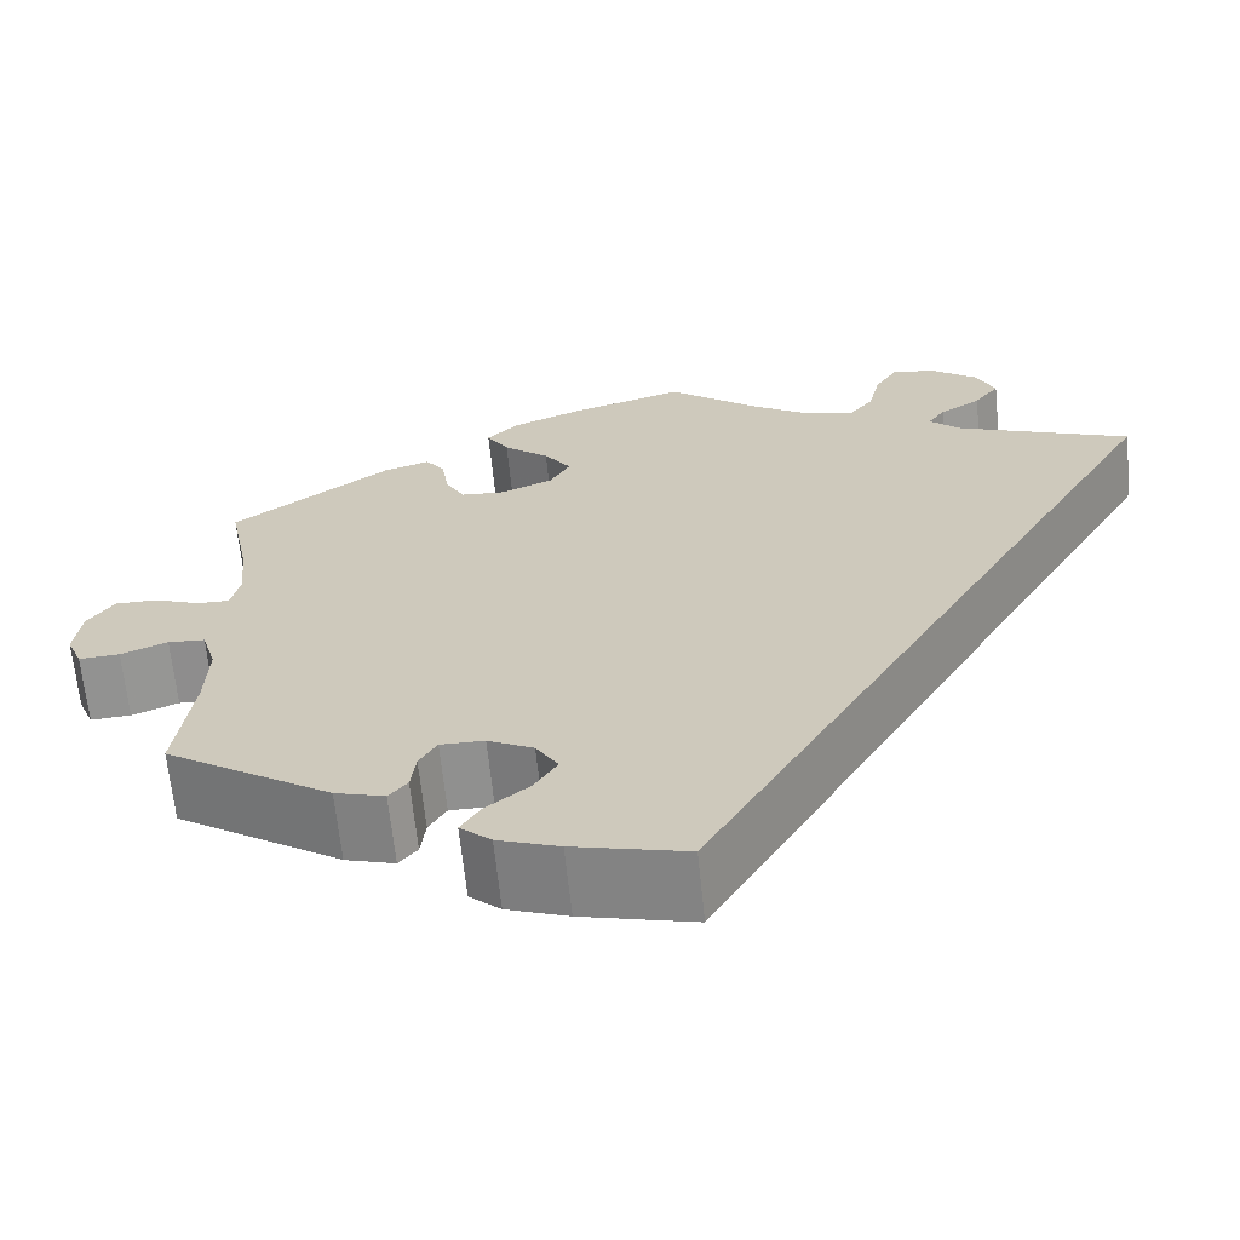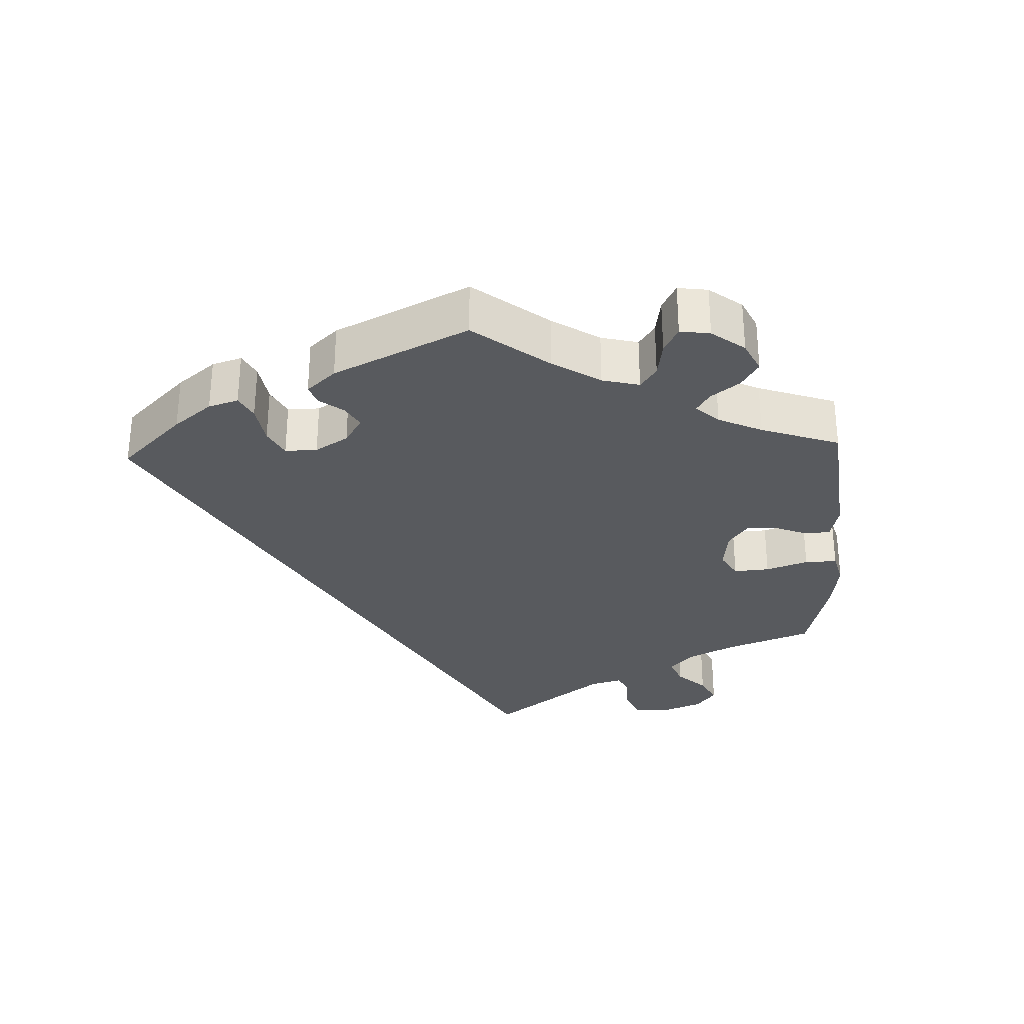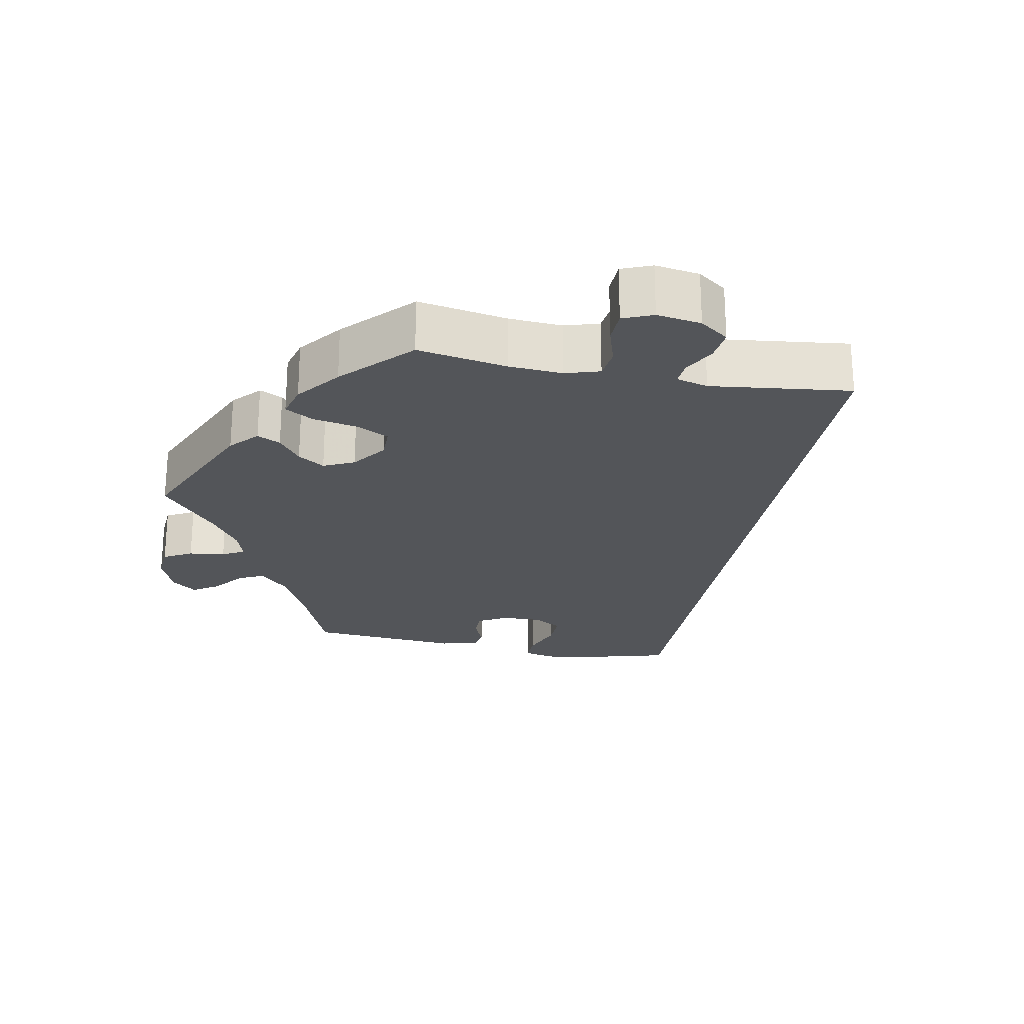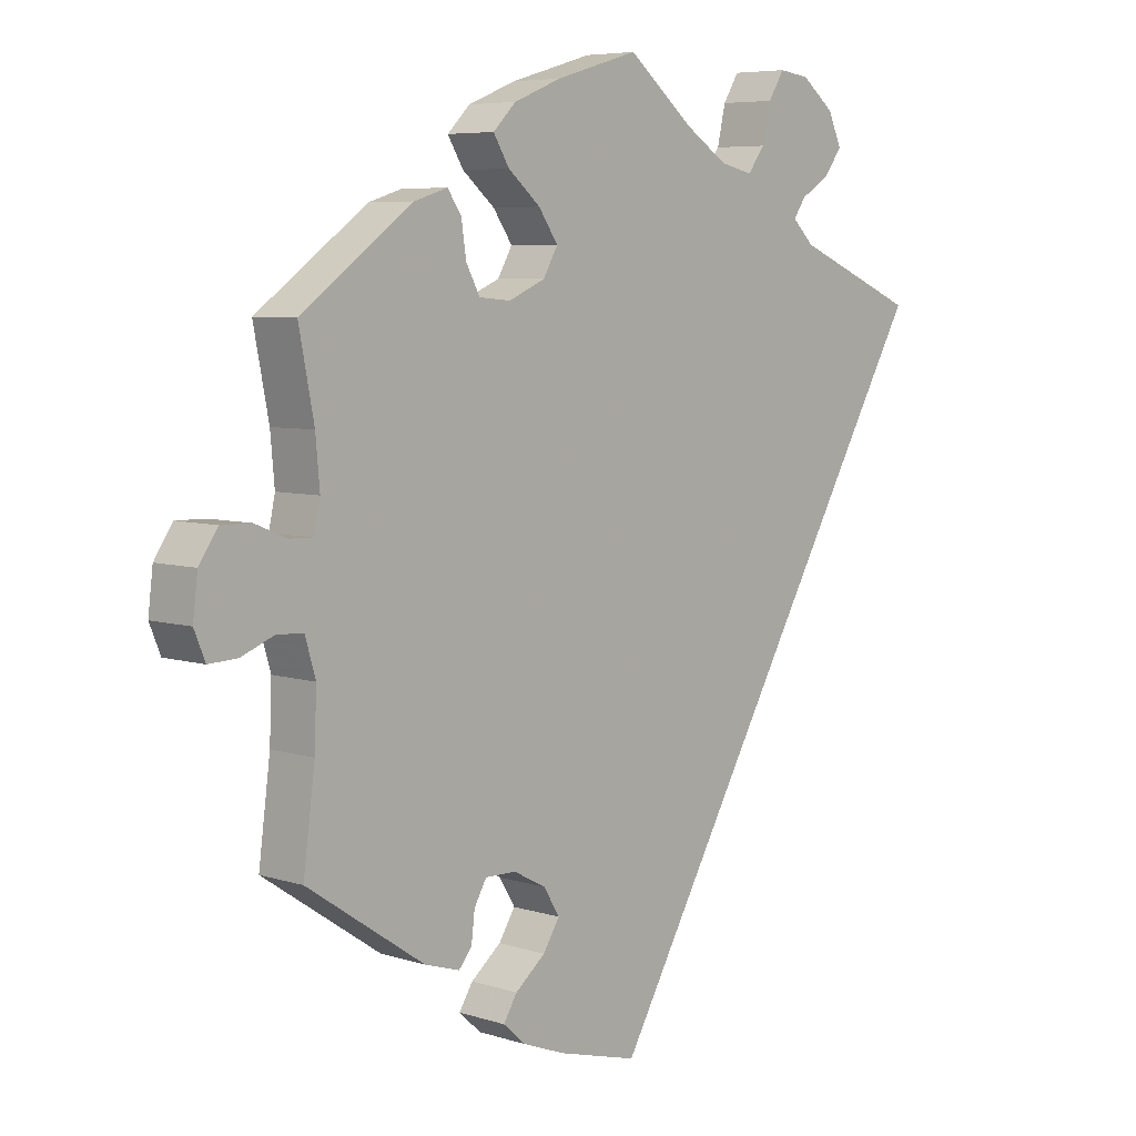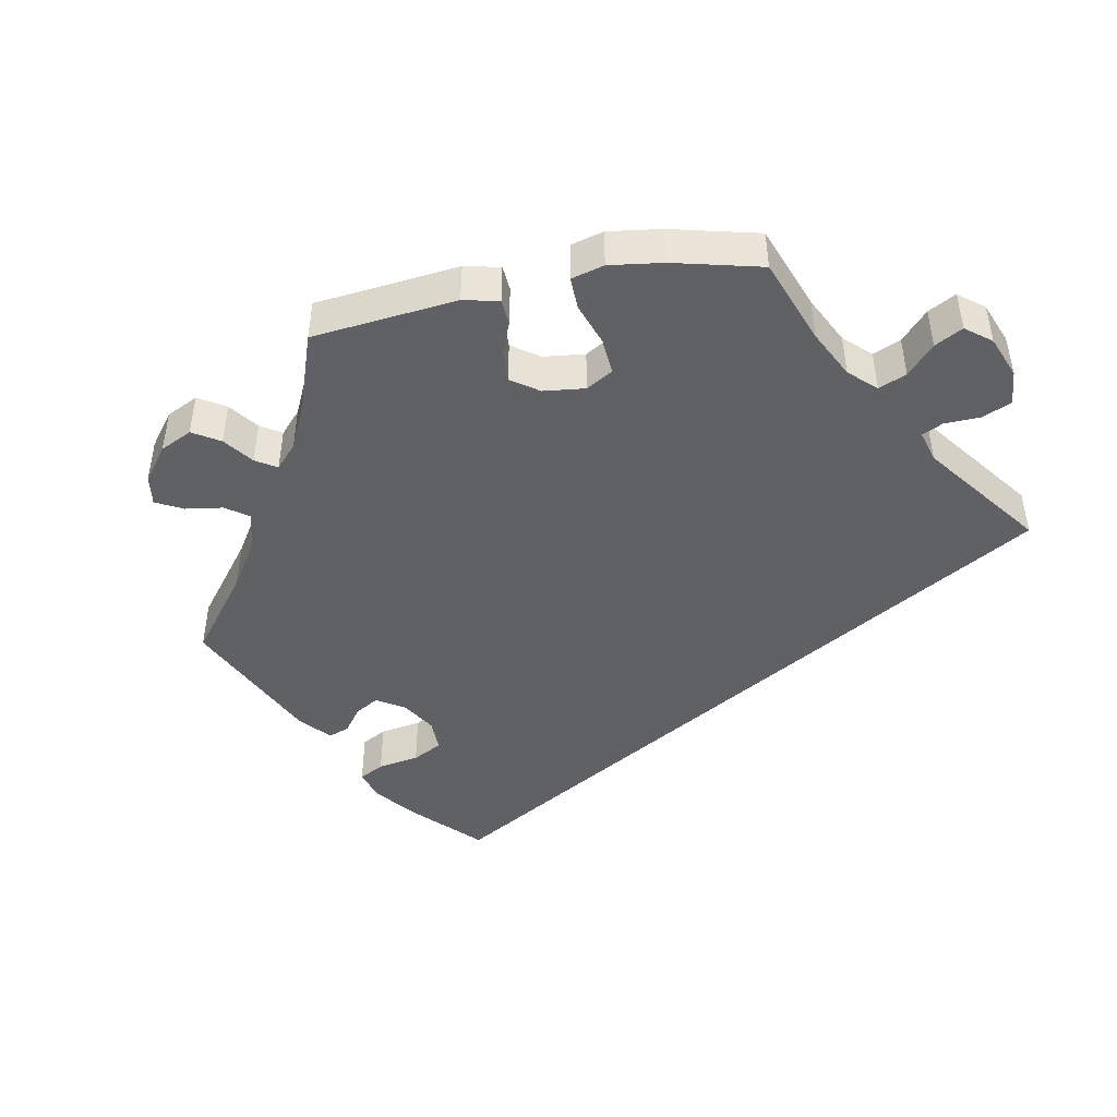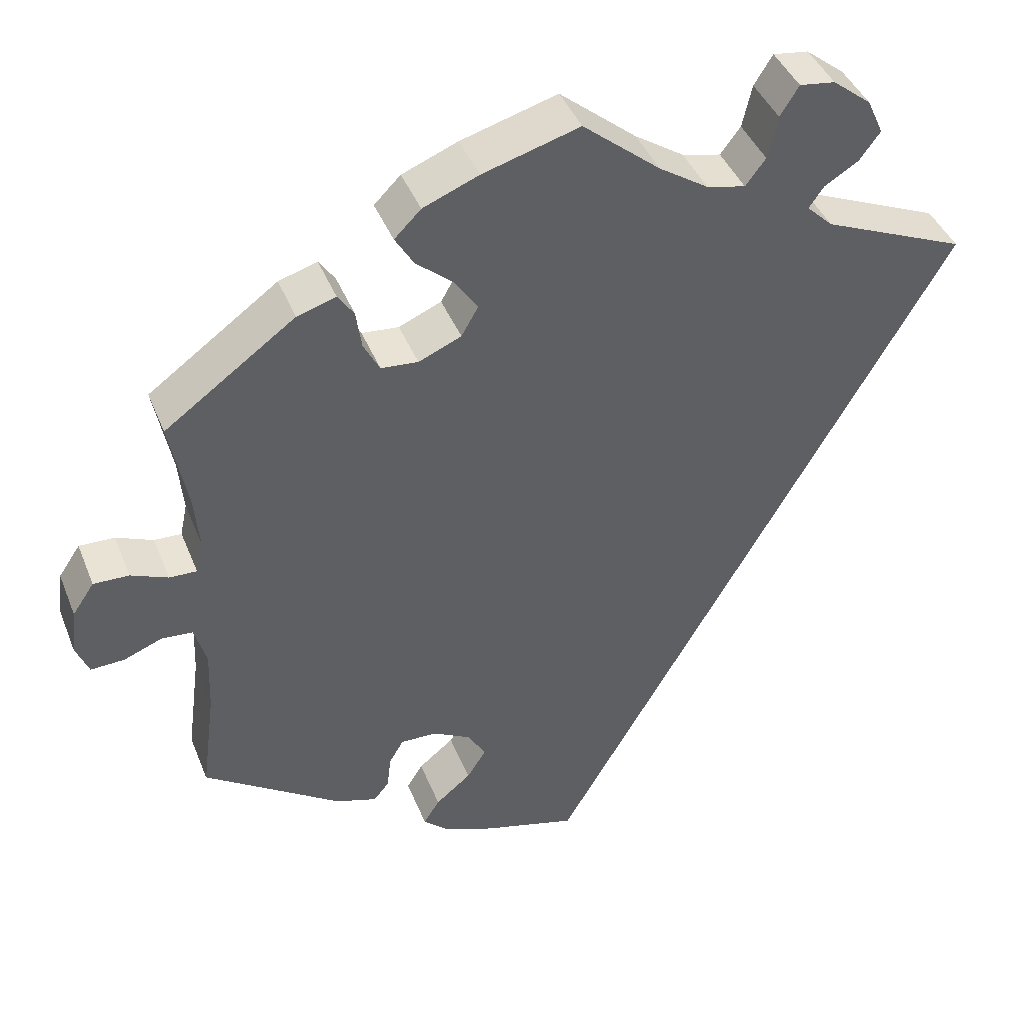
<metadata>
{"format":"obj","ext":"obj","renderer":"f3d","projection":"perspective","resolution":1024,"background":"white","views":[{"elev":-65.8,"azim":5.9,"up":"+Z"},{"elev":-30.8,"azim":-117.7,"up":"+Y"},{"elev":-24.4,"azim":18.9,"up":"+Y"},{"elev":6.3,"azim":-46.7,"up":"+Z"},{"elev":-46.3,"azim":-19.2,"up":"+Y"},{"elev":42.0,"azim":-20.8,"up":"+Z"}]}
</metadata>
<code>
v 0.001 0.07 -0.578
v -0.115 0.07 -0.547
v -0.178 0.07 -0.523
v -0.21 0.07 -0.494
v -0.19 0.07 -0.462
v -0.146 0.07 -0.426
v -0.122 0.07 -0.388
v -0.145 0.07 -0.35
v -0.192 0.07 -0.325
v -0.237 0.07 -0.324
v -0.255 0.07 -0.355
v -0.26 0.07 -0.397
v -0.279 0.07 -0.42
v -0.33 0.07 -0.404
v -0.501 0.07 -0.289
v -0.484 0.07 -0.159
v -0.481 0.07 -0.081
v -0.496 0.07 -0.03
v -0.534 0.07 -0.027
v -0.582 0.07 -0.046
v -0.624 0.07 -0.048
v -0.64 0.07 -0.009
v -0.633 0.07 0.048
v -0.606 0.07 0.088
v -0.562 0.07 0.087
v -0.516 0.07 0.068
v -0.482 0.07 0.067
v -0.473 0.07 0.109
v -0.479 0.07 0.176
v -0.501 0.07 0.289
v -0.339 0.07 0.407
v -0.291 0.07 0.422
v -0.271 0.07 0.393
v -0.264 0.07 0.345
v -0.244 0.07 0.307
v -0.198 0.07 0.303
v -0.145 0.07 0.326
v -0.124 0.07 0.363
v -0.152 0.07 0.404
v -0.199 0.07 0.444
v -0.222 0.07 0.482
v -0.189 0.07 0.515
v -0.12 0.07 0.543
v 0 0.07 0.578
v 0.096 0.07 0.499
v 0.157 0.07 0.459
v 0.205 0.07 0.448
v 0.23 0.07 0.481
v 0.242 0.07 0.534
v 0.265 0.07 0.571
v 0.309 0.07 0.565
v 0.357 0.07 0.527
v 0.377 0.07 0.483
v 0.351 0.07 0.448
v 0.309 0.07 0.422
v 0.291 0.07 0.396
v 0.323 0.07 0.365
v 0.501 0.07 0.29
v 0.001 0 -0.578
v -0.115 0 -0.547
v -0.178 0 -0.523
v -0.21 0 -0.494
v -0.19 0 -0.462
v -0.146 0 -0.426
v -0.122 0 -0.388
v -0.145 0 -0.35
v -0.192 0 -0.325
v -0.237 0 -0.324
v -0.255 0 -0.355
v -0.26 0 -0.397
v -0.279 0 -0.42
v -0.33 0 -0.404
v -0.501 0 -0.289
v -0.484 0 -0.159
v -0.481 0 -0.081
v -0.496 0 -0.03
v -0.534 0 -0.027
v -0.582 0 -0.046
v -0.624 0 -0.048
v -0.64 0 -0.009
v -0.633 0 0.048
v -0.606 0 0.088
v -0.562 0 0.087
v -0.516 0 0.068
v -0.482 0 0.067
v -0.473 0 0.109
v -0.479 0 0.176
v -0.501 0 0.289
v -0.339 0 0.407
v -0.291 0 0.422
v -0.271 0 0.393
v -0.264 0 0.345
v -0.244 0 0.307
v -0.198 0 0.303
v -0.145 0 0.326
v -0.124 0 0.363
v -0.152 0 0.404
v -0.199 0 0.444
v -0.222 0 0.482
v -0.189 0 0.515
v -0.12 0 0.543
v 0 0 0.578
v 0.096 0 0.499
v 0.157 0 0.459
v 0.205 0 0.448
v 0.23 0 0.481
v 0.242 0 0.534
v 0.265 0 0.571
v 0.309 0 0.565
v 0.357 0 0.527
v 0.377 0 0.483
v 0.351 0 0.448
v 0.309 0 0.422
v 0.291 0 0.396
v 0.323 0 0.365
v 0.501 0 0.29
f 57 58 1 2
f 56 57 2 3
f 52 53 54 55
f 52 55 56
f 48 49 50 51
f 47 48 51 52
f 42 43 44 45
f 42 45 46
f 39 40 41 42
f 38 39 42 46
f 37 38 46 47
f 31 32 33 34
f 29 30 31 34
f 28 29 34 35
f 27 28 35 36
f 23 24 25 26
f 23 26 27
f 22 23 27
f 19 20 21 22
f 18 19 22 27
f 17 18 27 36
f 13 14 15 16
f 11 12 13 16
f 10 11 16 17
f 9 10 17 36
f 3 4 5 6
f 3 6 7
f 56 3 7
f 47 52 56 7
f 37 47 7 8
f 8 9 36 37
f 60 59 116 115
f 61 60 115 114
f 113 112 111 110
f 114 113 110
f 109 108 107 106
f 110 109 106 105
f 103 102 101 100
f 104 103 100
f 100 99 98 97
f 104 100 97 96
f 105 104 96 95
f 92 91 90 89
f 92 89 88 87
f 93 92 87 86
f 94 93 86 85
f 84 83 82 81
f 85 84 81
f 85 81 80
f 80 79 78 77
f 85 80 77 76
f 94 85 76 75
f 74 73 72 71
f 74 71 70 69
f 75 74 69 68
f 94 75 68 67
f 64 63 62 61
f 65 64 61
f 65 61 114
f 65 114 110 105
f 66 65 105 95
f 95 94 67 66
f 1 59 60 2
f 2 60 61 3
f 3 61 62 4
f 4 62 63 5
f 5 63 64 6
f 6 64 65 7
f 7 65 66 8
f 8 66 67 9
f 9 67 68 10
f 10 68 69 11
f 11 69 70 12
f 12 70 71 13
f 13 71 72 14
f 14 72 73 15
f 15 73 74 16
f 16 74 75 17
f 17 75 76 18
f 18 76 77 19
f 19 77 78 20
f 20 78 79 21
f 21 79 80 22
f 22 80 81 23
f 23 81 82 24
f 24 82 83 25
f 25 83 84 26
f 26 84 85 27
f 27 85 86 28
f 28 86 87 29
f 29 87 88 30
f 30 88 89 31
f 31 89 90 32
f 32 90 91 33
f 33 91 92 34
f 34 92 93 35
f 35 93 94 36
f 36 94 95 37
f 37 95 96 38
f 38 96 97 39
f 39 97 98 40
f 40 98 99 41
f 41 99 100 42
f 42 100 101 43
f 43 101 102 44
f 44 102 103 45
f 45 103 104 46
f 46 104 105 47
f 47 105 106 48
f 48 106 107 49
f 49 107 108 50
f 50 108 109 51
f 51 109 110 52
f 52 110 111 53
f 53 111 112 54
f 54 112 113 55
f 55 113 114 56
f 56 114 115 57
f 57 115 116 58
f 58 116 59 1

</code>
